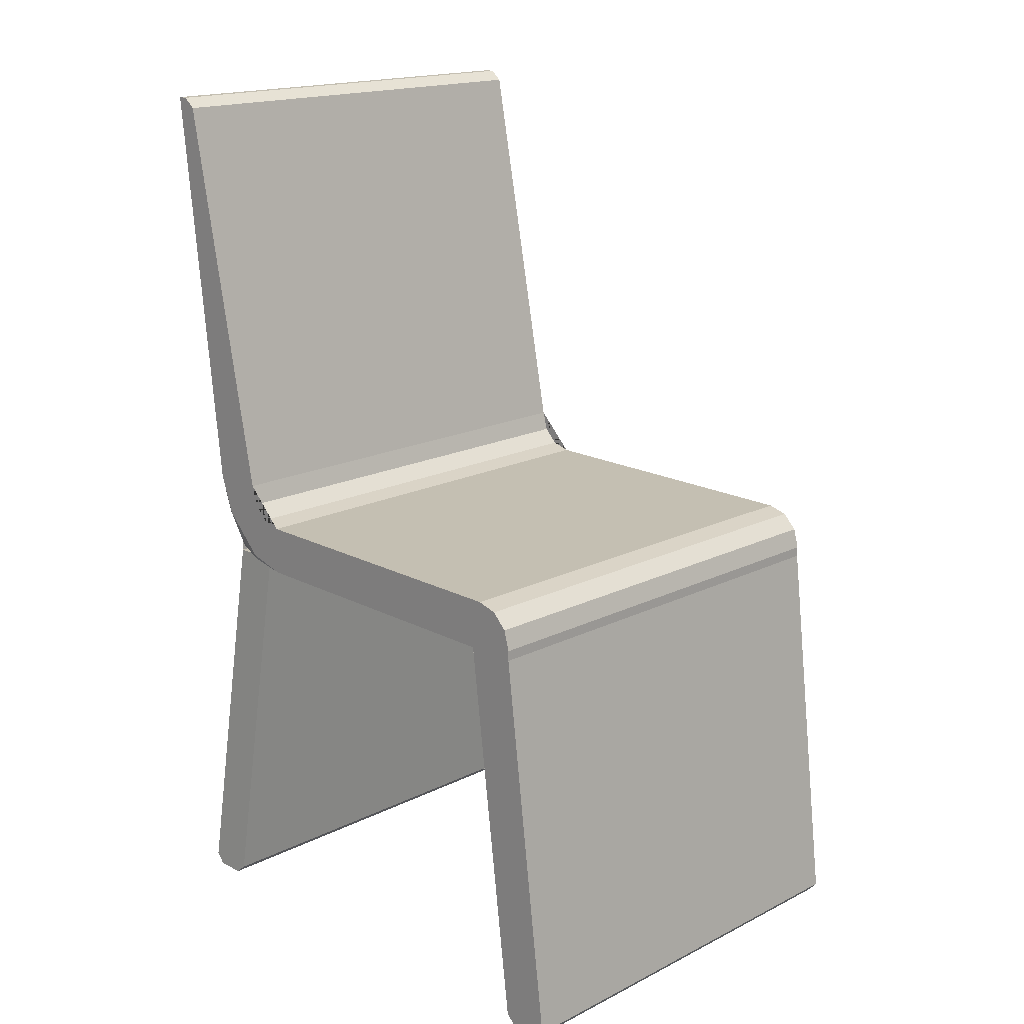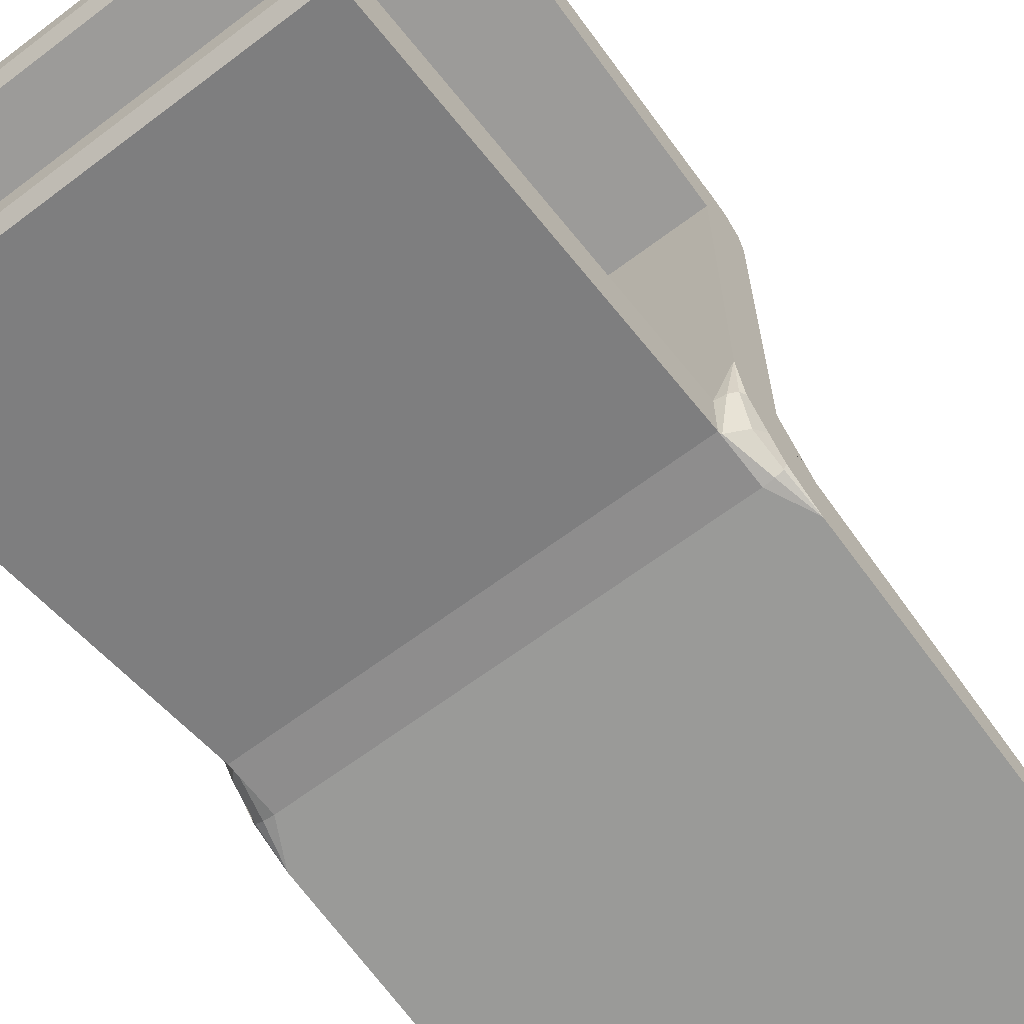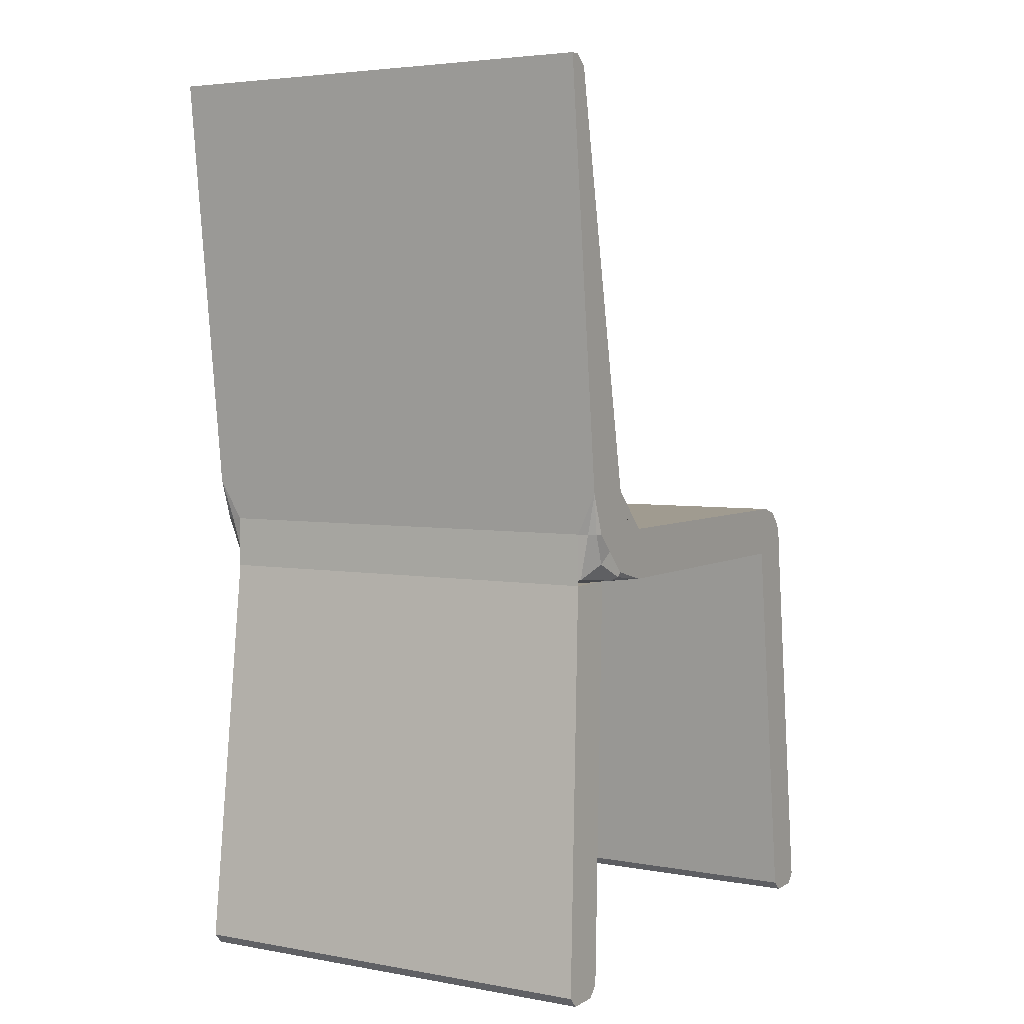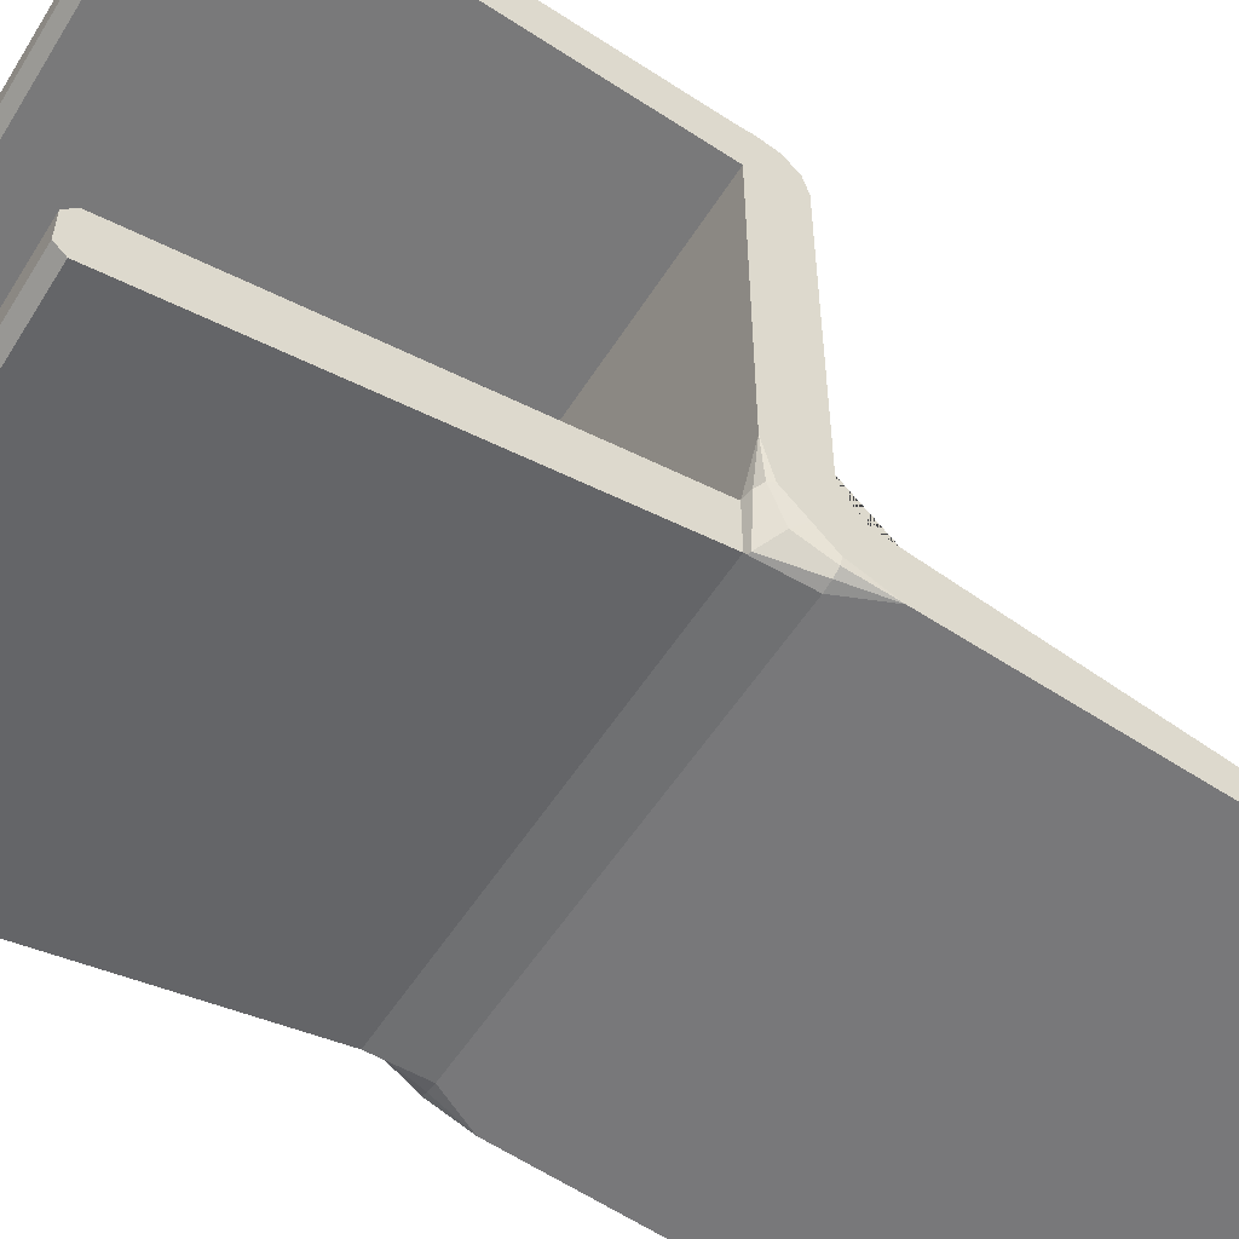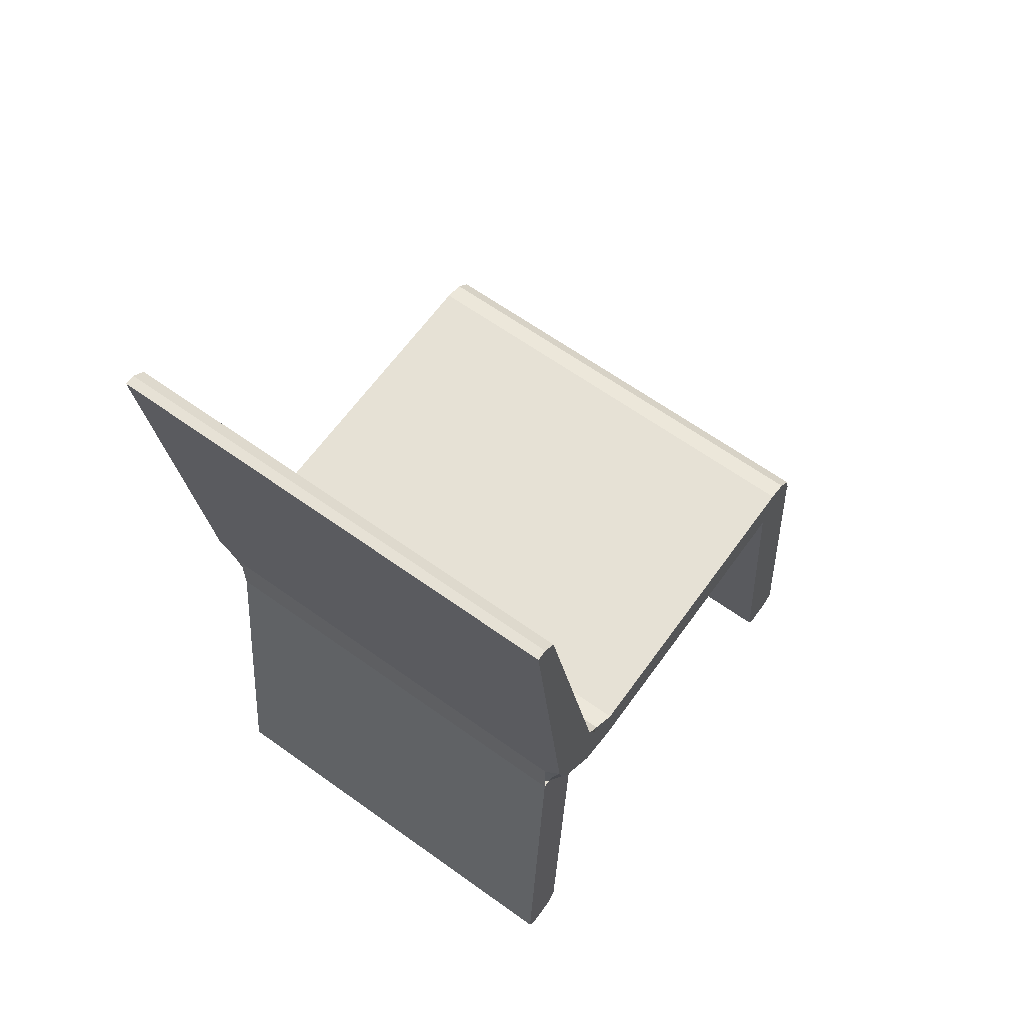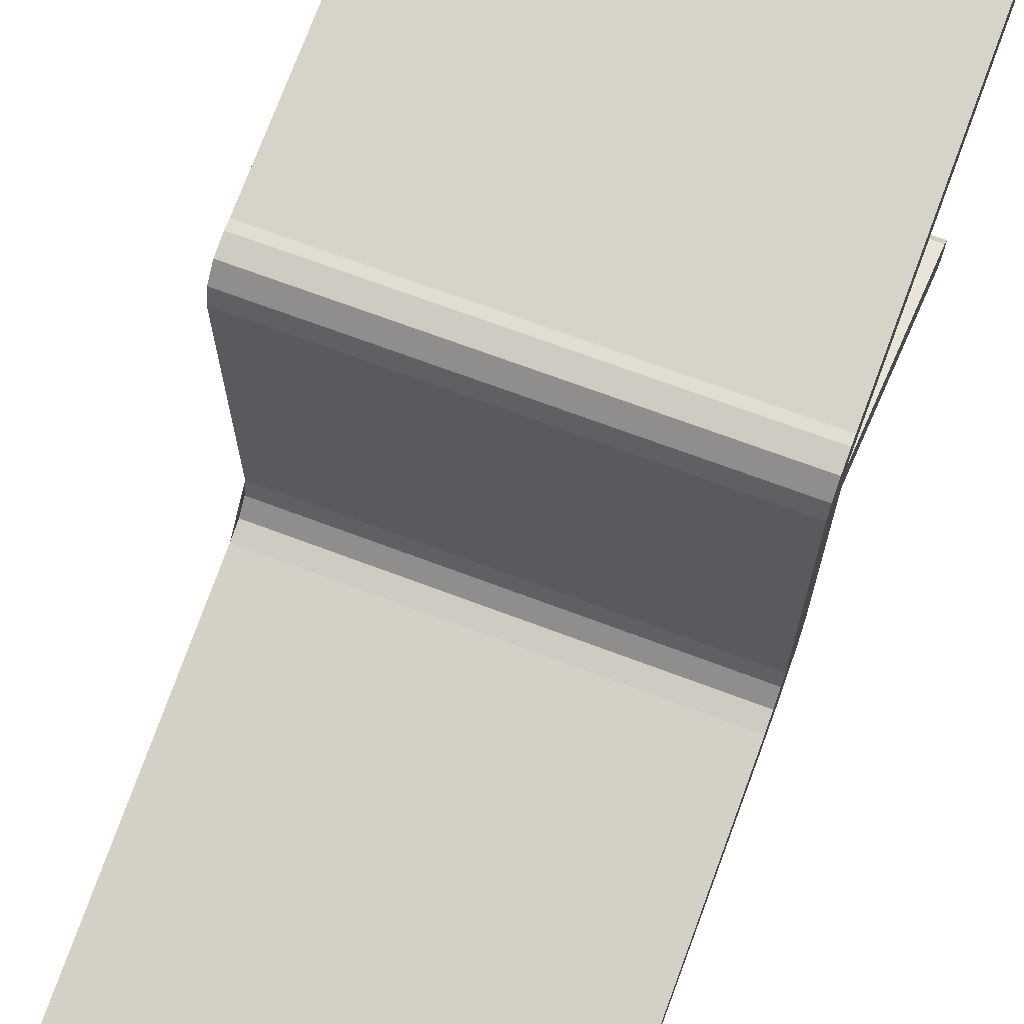
<metadata>
{"format":"obj","ext":"obj","renderer":"f3d","projection":"perspective","resolution":1024,"background":"white","views":[{"elev":17.6,"azim":-44.3,"up":"+Y"},{"elev":-64.7,"azim":37.2,"up":"+Z"},{"elev":4.2,"azim":-149.7,"up":"+Y"},{"elev":-54.9,"azim":58.3,"up":"+Z"},{"elev":64.2,"azim":-144.2,"up":"+Y"},{"elev":68.5,"azim":-159.2,"up":"+Z"}]}
</metadata>
<code>
o Cube
v 0.205 0.4 -0.175
v 0.205 0.45 0.175
v 0.205 0.4 0.175
v -0.205 0.4 -0.175
v -0.205 0.45 0.175
v -0.205 0.4 0.175
v 0.205 0.4 -0.225
v -0.205 0.4 -0.225
v 0.205 0.45 -0.225
v -0.205 0.45 -0.225
v -0.205 0.9 -0.275
v 0.205 0.9 -0.275
v -0.205 0.4 0.225
v 0.205 0.4 0.225
v 0.225 0.45 0.175
v 0.225 0.4 0.175
v 0.225 0.9 -0.275
v 0.225 0.4 0.225
v -0.225 0.4 0.175
v -0.225 0.45 0.175
v -0.225 0.9 -0.275
v -0.225 0.4 0.225
v -0.205 0.41 0.225
v -0.205 0.45 0.185
v -0.205 0.43 0.2196
v -0.205 0.4446 0.205
v 0.205 0.41 0.225
v 0.205 0.45 0.185
v 0.205 0.43 0.2196
v 0.205 0.4446 0.205
v 0.225 0.45 0.185
v 0.225 0.41 0.225
v 0.225 0.4446 0.205
v 0.225 0.43 0.2196
v -0.225 0.41 0.225
v -0.225 0.45 0.185
v -0.225 0.43 0.2196
v -0.225 0.4446 0.205
v 0.205 0.45 -0.135
v 0.205 0.49 -0.175
v 0.205 0.4554 -0.155
v 0.205 0.47 -0.1696
v -0.205 0.49 -0.175
v -0.205 0.45 -0.135
v -0.205 0.47 -0.1696
v -0.205 0.4554 -0.155
v 0.225 0.49 -0.175
v 0.225 0.45 -0.135
v 0.225 0.41 -0.175
v 0.225 0.45 -0.215
v 0.225 0.47 -0.1696
v 0.225 0.4554 -0.155
v -0.225 0.45 -0.135
v -0.225 0.49 -0.175
v -0.225 0.45 -0.215
v -0.225 0.41 -0.175
v -0.225 0.4554 -0.155
v -0.225 0.47 -0.1696
v -0.205 0.9 -0.265
v -0.205 0.8902 -0.2531
v 0.205 0.9 -0.265
v 0.205 0.8902 -0.2531
v 0.225 0.9 -0.265
v 0.225 0.8902 -0.2531
v -0.225 0.8902 -0.2531
v -0.225 0.9 -0.265
v 0.205 0.009923 -0.2238
v 0.205 0 -0.235
v -0.225 0 -0.235
v -0.2245 0.009923 -0.2238
v 0.205 0 -0.265
v 0.205 0.009923 -0.2738
v -0.2245 0.009923 -0.2738
v -0.225 0 -0.265
v -0.205 0.009923 0.2738
v -0.205 0 0.265
v 0.205 0 0.265
v 0.205 0.009923 0.2738
v 0.225 0.009923 0.2738
v 0.225 0 0.265
v -0.225 0 0.265
v -0.225 0.009923 0.2738
v -0.205 0 0.235
v -0.205 0.009923 0.2238
v 0.205 0 0.235
v 0.205 0.009923 0.2238
v 0.225 0 0.235
v 0.225 0.009923 0.2238
v -0.225 0.009923 0.2238
v -0.225 0 0.235
v -0.225 0.41 -0.175
v -0.205 0.4 -0.175
v -0.225 0.4 -0.135
v -0.2223 0.405 -0.175
v -0.215 0.4013 -0.175
v -0.205 0.45 -0.225
v -0.225 0.45 -0.215
v -0.225 0.4898 -0.2294
v -0.215 0.45 -0.2237
v -0.2223 0.45 -0.22
v -0.185 0.4 -0.225
v -0.225 0.44 -0.185
v -0.205 0.4054 -0.2196
v -0.2196 0.42 -0.205
v 0.205 0.4 -0.175
v 0.225 0.41 -0.175
v 0.225 0.4 -0.135
v 0.215 0.4013 -0.175
v 0.2223 0.405 -0.175
v 0.225 0.45 -0.215
v 0.205 0.45 -0.225
v 0.225 0.4898 -0.2294
v 0.2223 0.45 -0.22
v 0.215 0.45 -0.2237
v 0.225 0.44 -0.185
v 0.185 0.4 -0.225
v 0.2196 0.42 -0.205
v 0.205 0.4054 -0.2196
f 12 61 63 17
f 47 50 110 112 17 63 64
f 43 40 62 60
f 4 1 3 6
f 16 15 31 33 34 32 18
f 8 10 9 7
f 9 12 17 112 111
f 14 78 79 18
f 59 11 21 66
f 14 27 23 13
f 9 10 11 12
f 62 40 47 64
f 68 69 74 71
f 4 8 73 74 69 70
f 7 1 67 68 71 72
f 2 5 24 28
f 27 14 18 32
f 16 18 79 80 87 88
f 13 23 35 22
f 75 13 22 82
f 6 84 89 19
f 1 7 116 105
f 6 3 86 84
f 11 10 96 98 21
f 7 9 111 116
f 19 20 53 56 91 93
f 20 19 22 35 37 38 36
f 2 28 31 15
f 107 106 49 48 15 16
f 5 44 53 20
f 39 44 5 2
f 22 19 89 90 81 82
f 50 49 106 115 110
f 8 4 92 101
f 83 76 81 90
f 10 8 101 96
f 43 60 65 54
f 86 3 16 88
f 77 85 87 80
f 91 56 55 97 102
f 98 97 55 54 65 66 21
f 35 23 25 37
f 37 25 26 38
f 38 26 24 36
f 28 24 26 30
f 30 26 25 29
f 29 25 23 27
f 27 32 34 29
f 29 34 33 30
f 30 33 31 28
f 24 5 20 36
f 47 51 52 48 49 50
f 53 57 58 54 55 56
f 44 39 41 46
f 46 41 42 45
f 45 42 40 43
f 53 44 46 57
f 57 46 45 58
f 58 45 43 54
f 39 48 52 41
f 41 52 51 42
f 42 51 47 40
f 39 2 15 48
f 62 64 63 61
f 60 62 61 59
f 59 66 65 60
f 59 61 12 11
f 67 70 69 68
f 1 4 70 67
f 71 74 73 72
f 8 7 72 73
f 76 77 78 75
f 79 78 77 80
f 75 82 81 76
f 14 13 75 78
f 87 85 86 88
f 84 86 85 83
f 83 90 89 84
f 83 85 77 76
f 91 94 93
f 94 95 93
f 95 92 93
f 96 99 98
f 99 100 98
f 100 97 98
f 96 101 103 99
f 99 103 104 100
f 100 104 102 97
f 91 102 104 94
f 94 104 103 95
f 95 103 101 92
f 4 6 19 93 92
f 105 108 107
f 108 109 107
f 109 106 107
f 110 113 112
f 113 114 112
f 114 111 112
f 110 115 117 113
f 113 117 118 114
f 114 118 116 111
f 115 106 109 117
f 117 109 108 118
f 118 108 105 116
f 3 1 105 107 16

</code>
